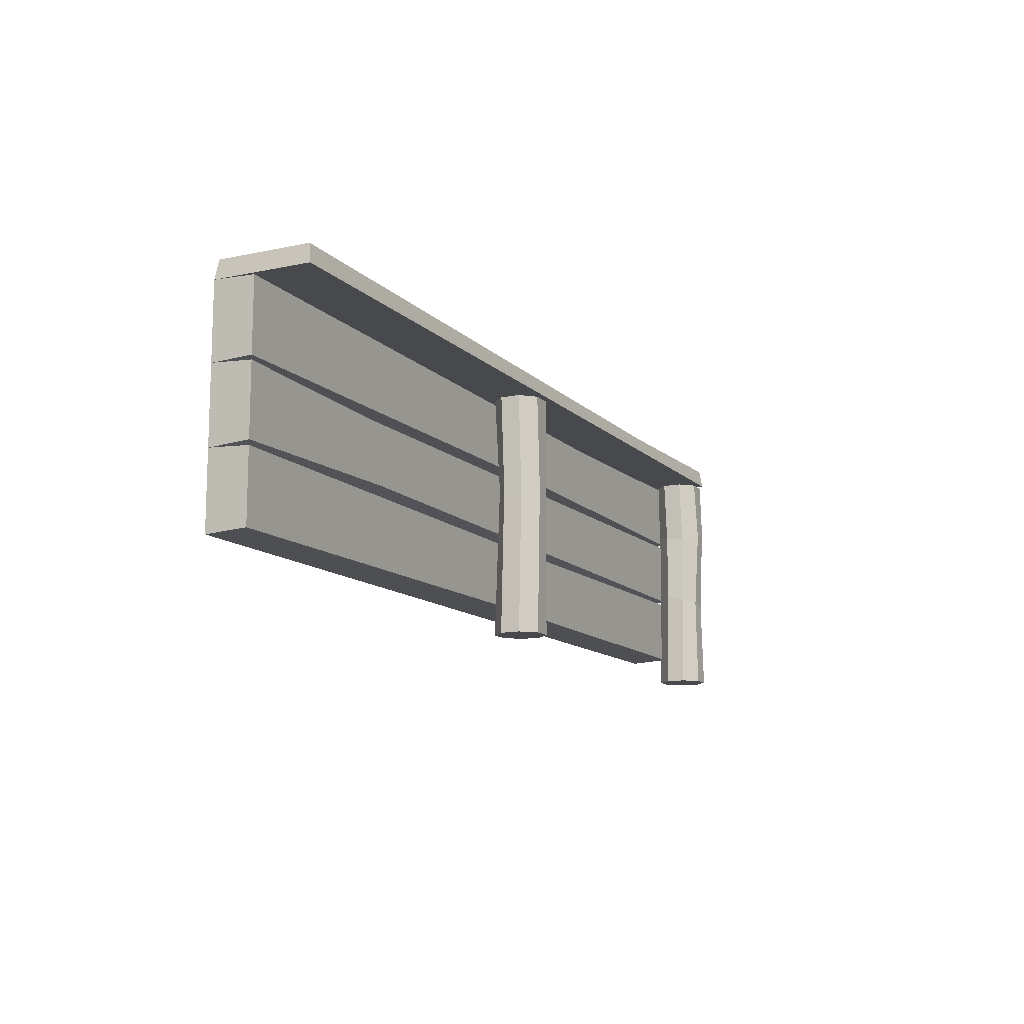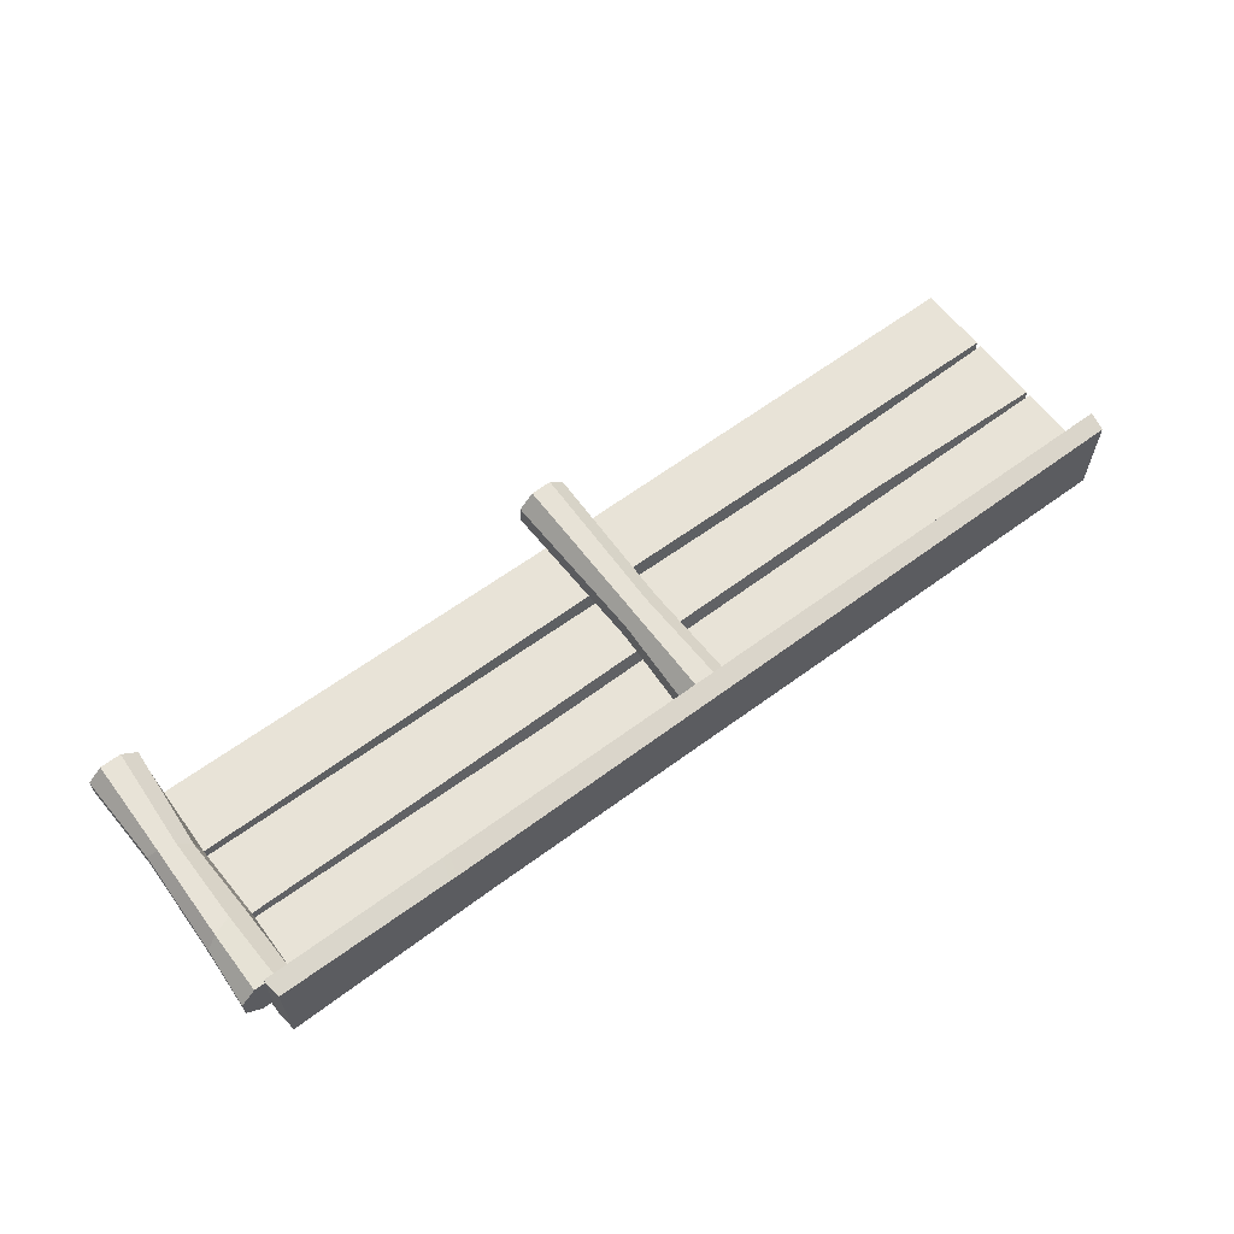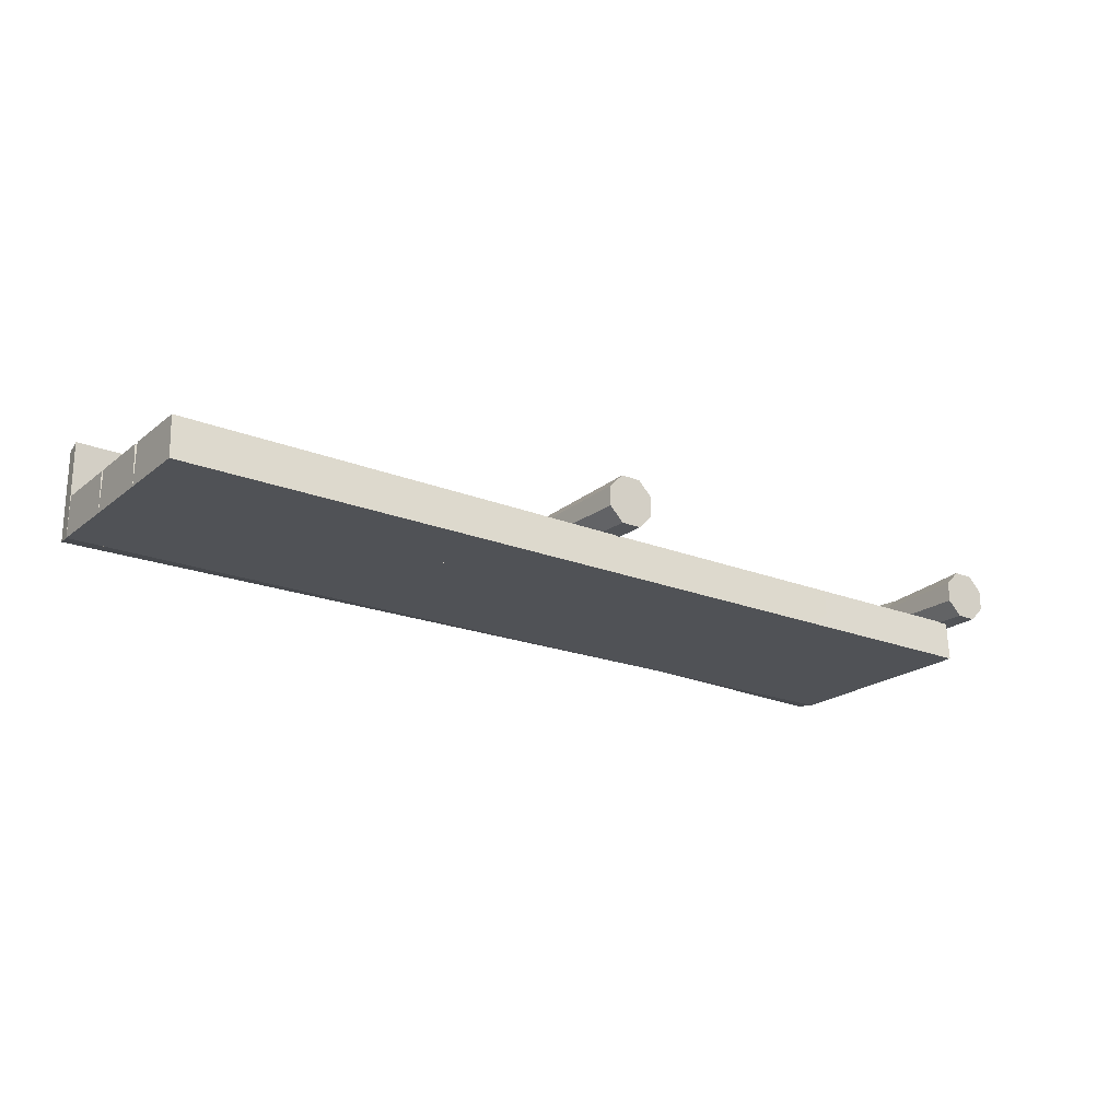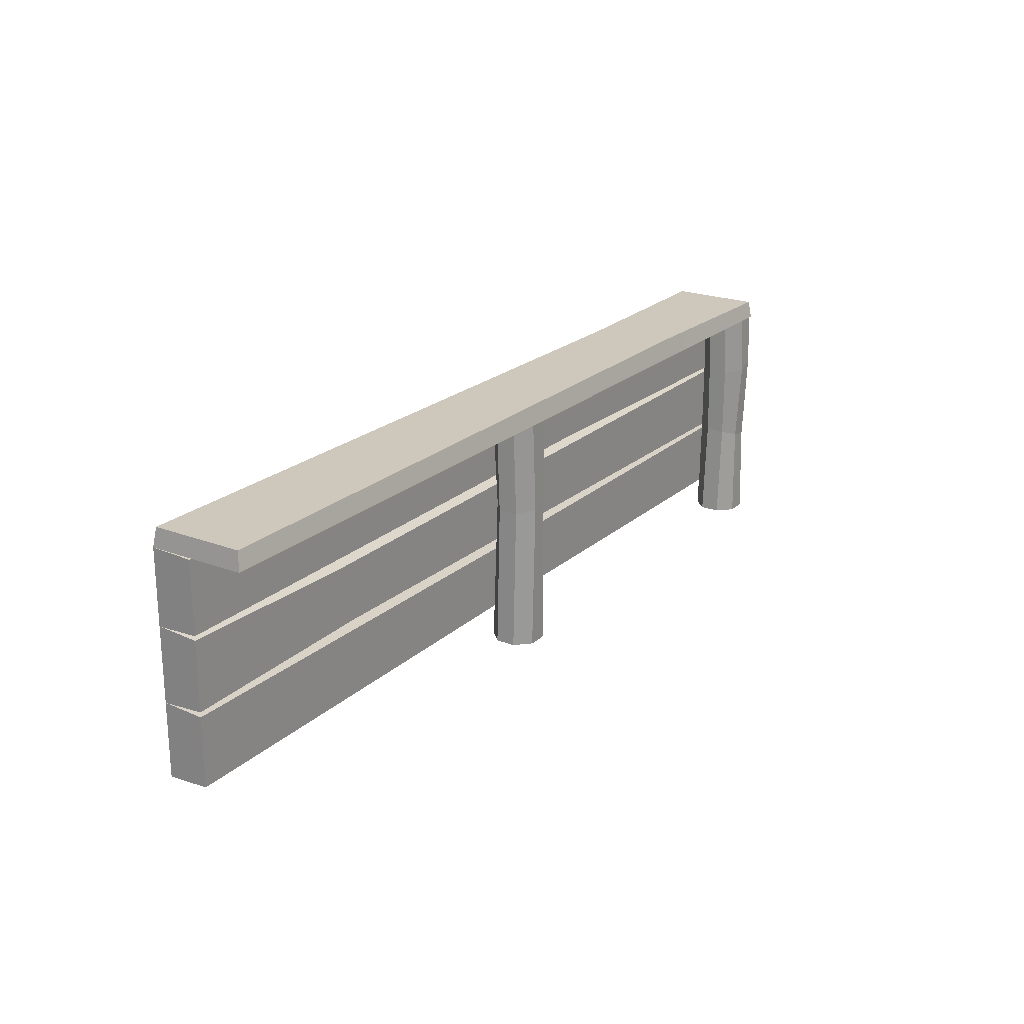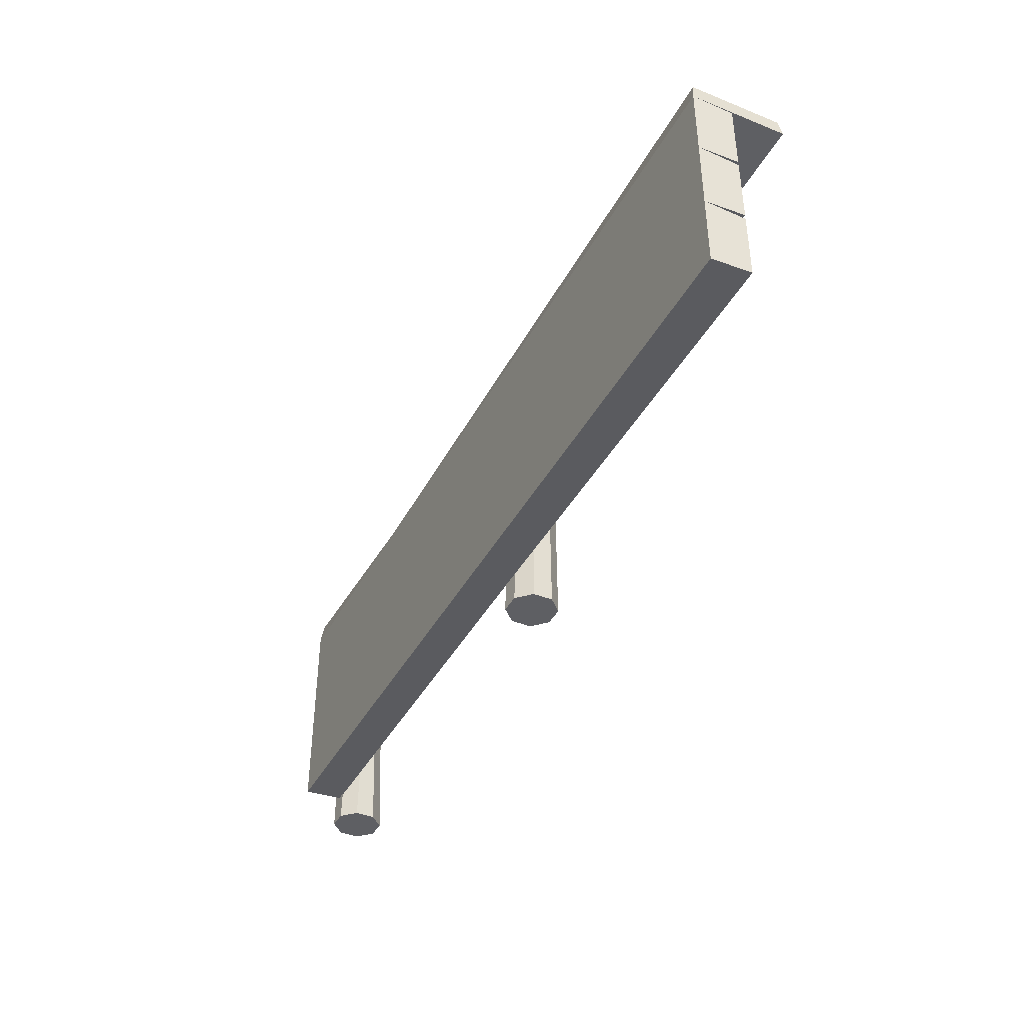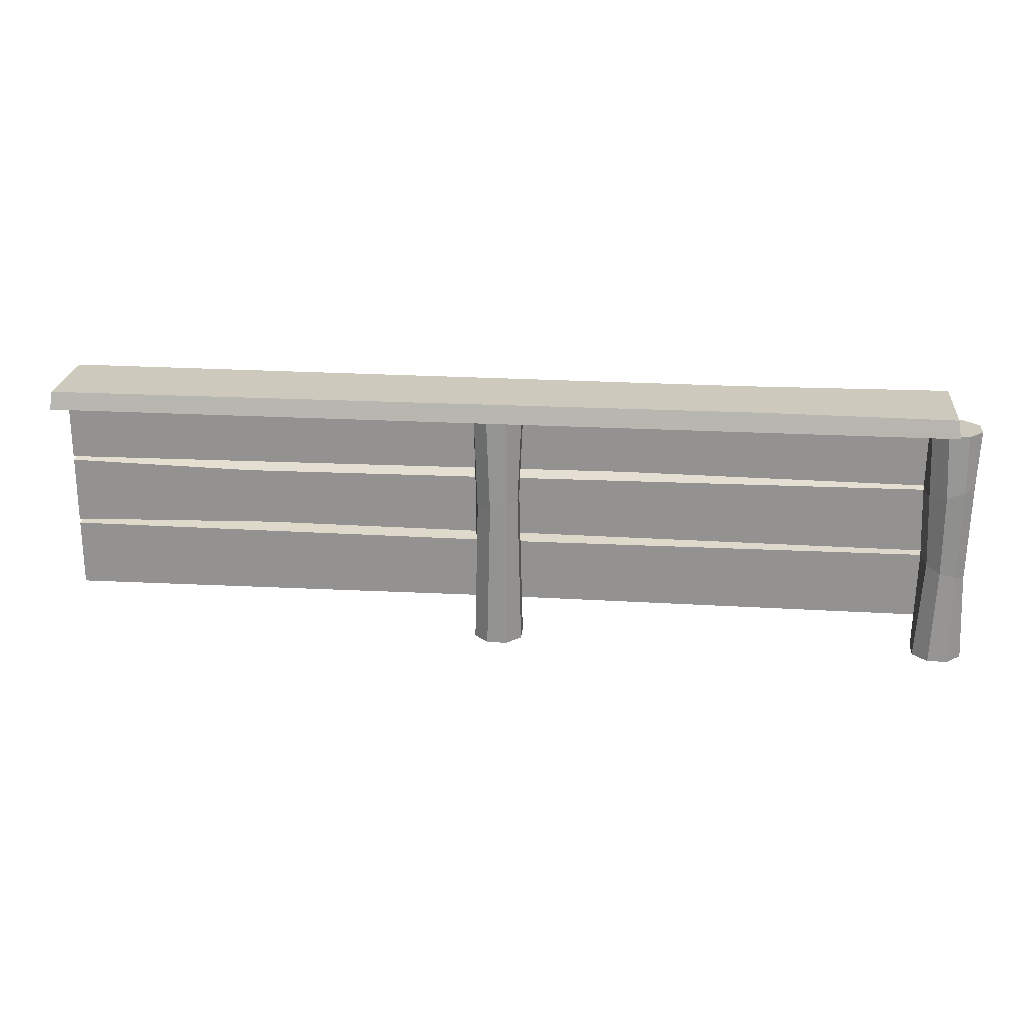
<metadata>
{"format":"obj","ext":"obj","renderer":"f3d","projection":"perspective","resolution":1024,"background":"white","views":[{"elev":-12.2,"azim":-63.6,"up":"+Y"},{"elev":62.2,"azim":143.1,"up":"+Z"},{"elev":-20.9,"azim":-35.7,"up":"+Z"},{"elev":21.9,"azim":-56.3,"up":"+Y"},{"elev":-40.7,"azim":-116.1,"up":"+Y"},{"elev":22.6,"azim":5.5,"up":"+Y"}]}
</metadata>
<code>
v 0 0.5982 5
v 250 0.5982 5
v 0 19.4 5
v 250 19.4 5
v 0 20 -6.101
v 250 20 -6.101
v 0 0 -6.101
v 250 0 -6.101
v 119.3 1.165 5
v 131.3 18.84 5
v 132.5 20 -6.101
v 119.7 0 -6.101
v 0 20.71 5
v 250 20.71 5
v 0 39.29 5
v 250 39.29 5
v 0 40 -6.101
v 250 40 -6.101
v 0 20 -6.101
v 250 20 -6.101
v 57.67 22.03 5
v 51.71 37.97 5
v 51.42 40 -6.101
v 57.83 20 -6.101
v 0 40.44 5
v 250 40.44 5
v 0 59.56 5
v 250 59.56 5
v 0 60 -6.101
v 250 60 -6.101
v 0 40 -6.101
v 250 40 -6.101
v 160 41.48 5
v 179.6 58.52 5
v 181.1 60 -6.101
v 160.6 40 -6.101
v 249.3 65 -5.394
v 0.6978 65 -5.394
v 249.3 65 19.29
v 0.6978 65 19.29
v 250 60 20
v 0 60 20
v 250 60 -6.101
v 0 60 -6.101
v 192.3 65 -4.071
v 198.3 65 17.97
v 198.6 60 20
v 192.2 60 -6.101
v 127.8 -7.573 4.651
v 122.2 -7.573 4.651
v 118.3 -7.573 8.56
v 118.3 -7.573 14.09
v 122.2 -7.573 18
v 127.8 -7.573 18
v 131.7 -7.573 14.09
v 131.7 -7.573 8.56
v 127.8 60 4.651
v 122.2 60 4.651
v 118.3 60 8.56
v 118.3 60 14.09
v 122.2 60 18
v 127.8 60 18
v 131.7 60 14.09
v 131.7 60 8.56
v 127.8 34.36 5.22
v 122.2 33.62 6.142
v 118.3 32.98 9.482
v 119.3 32.69 14.33
v 123.2 33.58 18.24
v 127.8 34.86 18
v 130.6 35.38 14.5
v 130.6 35.17 8.976
v 252.8 -7.573 4.651
v 247.2 -7.573 4.651
v 243.3 -7.573 8.56
v 243.3 -7.573 14.09
v 247.2 -7.573 18
v 252.8 -7.573 18
v 256.7 -7.573 14.09
v 256.7 -7.573 8.56
v 252.8 60 4.651
v 247.2 60 4.651
v 243.3 60 8.56
v 243.3 60 14.09
v 247.2 60 18
v 252.8 60 18
v 256.7 60 14.09
v 256.7 60 8.56
v 252.9 43.21 4.268
v 247.1 42.14 5.242
v 243 41.26 9.371
v 244 40.84 14.5
v 248.2 42.09 18.62
v 252.9 43.92 18.37
v 256 44.66 14.68
v 256 44.36 8.837
v 252.8 17.64 4.651
v 247.2 19.64 5.157
v 243.8 21.1 9.118
v 245.1 20.24 13.92
v 248.4 19.05 17.14
v 252.8 18.19 17.32
v 255.4 16.75 14.27
v 255.4 16.52 8.744
f 1 9 10 3
f 3 10 11 5
f 5 11 12 7
f 7 12 9 1
f 2 8 6 4
f 7 1 3 5
f 10 9 2 4
f 11 10 4 6
f 12 11 6 8
f 9 12 8 2
f 13 21 22 15
f 15 22 23 17
f 17 23 24 19
f 19 24 21 13
f 14 20 18 16
f 19 13 15 17
f 22 21 14 16
f 23 22 16 18
f 24 23 18 20
f 21 24 20 14
f 25 33 34 27
f 27 34 35 29
f 29 35 36 31
f 31 36 33 25
f 26 32 30 28
f 31 25 27 29
f 34 33 26 28
f 35 34 28 30
f 36 35 30 32
f 33 36 32 26
f 37 45 46 39
f 39 46 47 41
f 41 47 48 43
f 43 48 45 37
f 38 44 42 40
f 43 37 39 41
f 46 45 38 40
f 47 46 40 42
f 48 47 42 44
f 45 48 44 38
f 49 50 66 65
f 50 51 67 66
f 51 52 68 67
f 52 53 69 68
f 53 54 70 69
f 54 55 71 70
f 55 56 72 71
f 56 49 65 72
f 49 56 55 54 53 52 51 50
f 57 58 59 60 61 62 63 64
f 65 66 58 57
f 66 67 59 58
f 67 68 60 59
f 68 69 61 60
f 69 70 62 61
f 70 71 63 62
f 71 72 64 63
f 72 65 57 64
f 73 74 98 97
f 74 75 99 98
f 75 76 100 99
f 76 77 101 100
f 77 78 102 101
f 78 79 103 102
f 79 80 104 103
f 80 73 97 104
f 73 80 79 78 77 76 75 74
f 81 82 83 84 85 86 87 88
f 89 90 82 81
f 90 91 83 82
f 91 92 84 83
f 92 93 85 84
f 93 94 86 85
f 94 95 87 86
f 95 96 88 87
f 96 89 81 88
f 97 98 90 89
f 98 99 91 90
f 99 100 92 91
f 100 101 93 92
f 101 102 94 93
f 102 103 95 94
f 103 104 96 95
f 104 97 89 96

</code>
